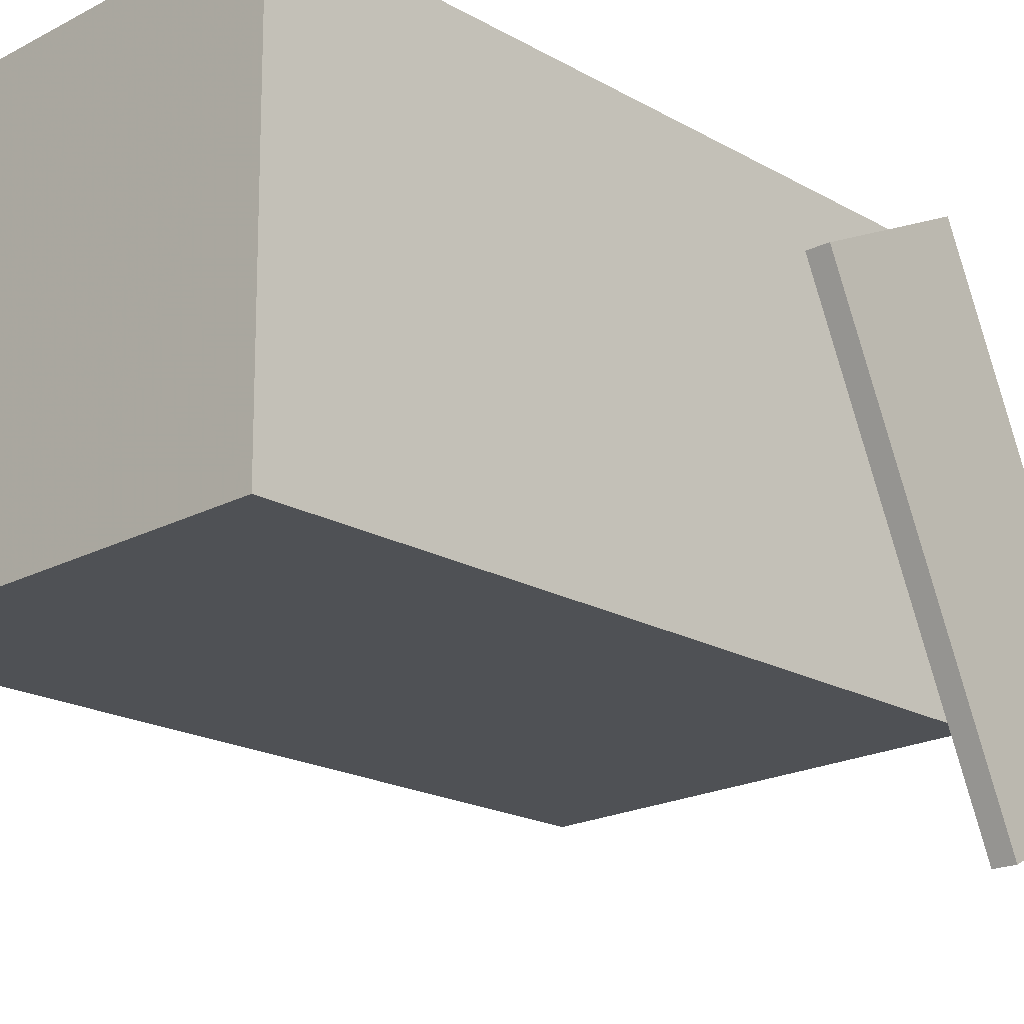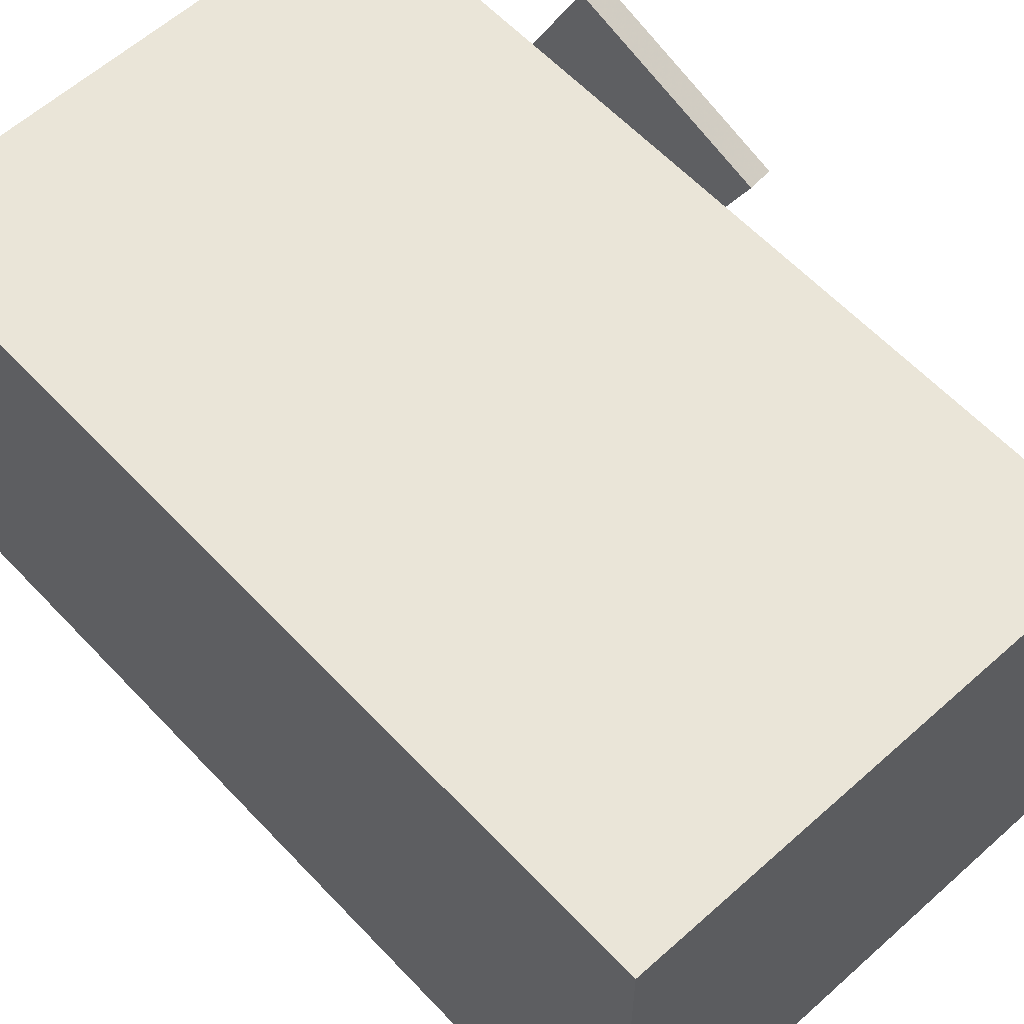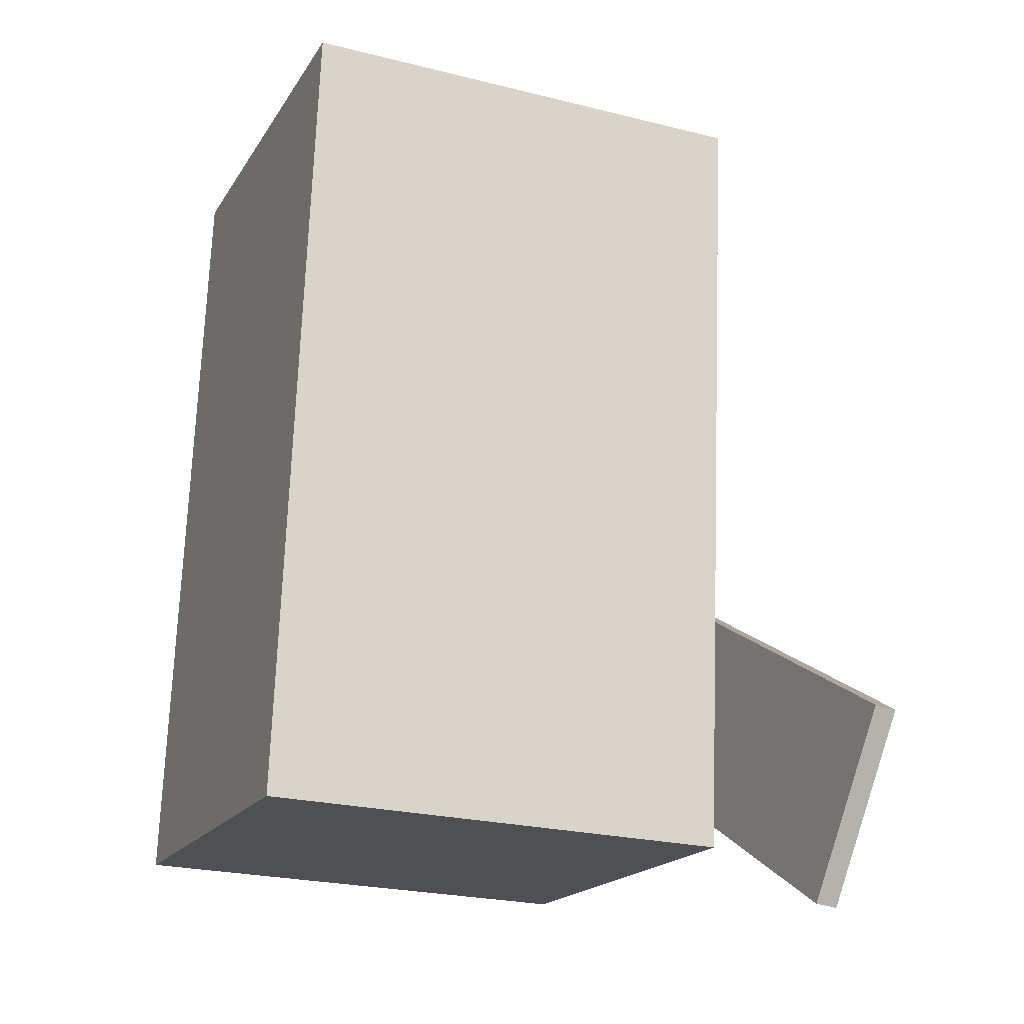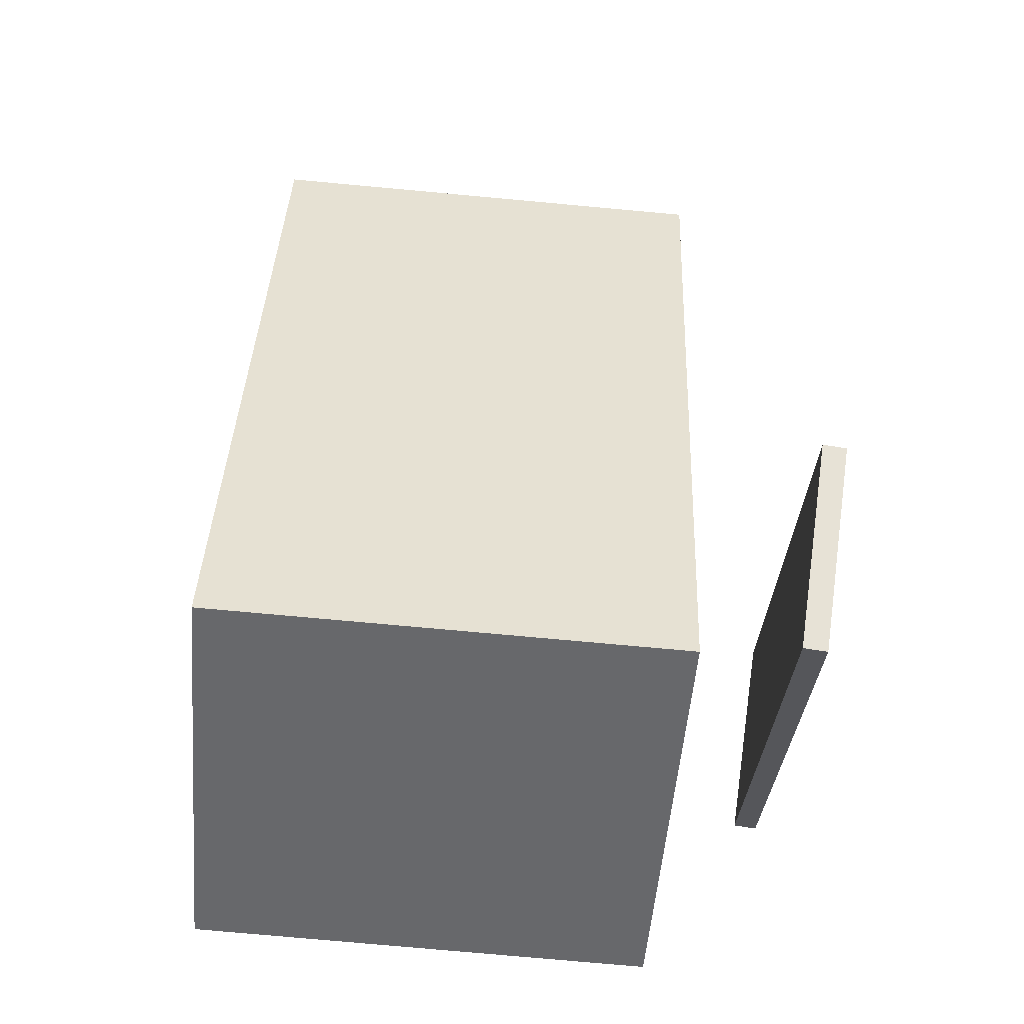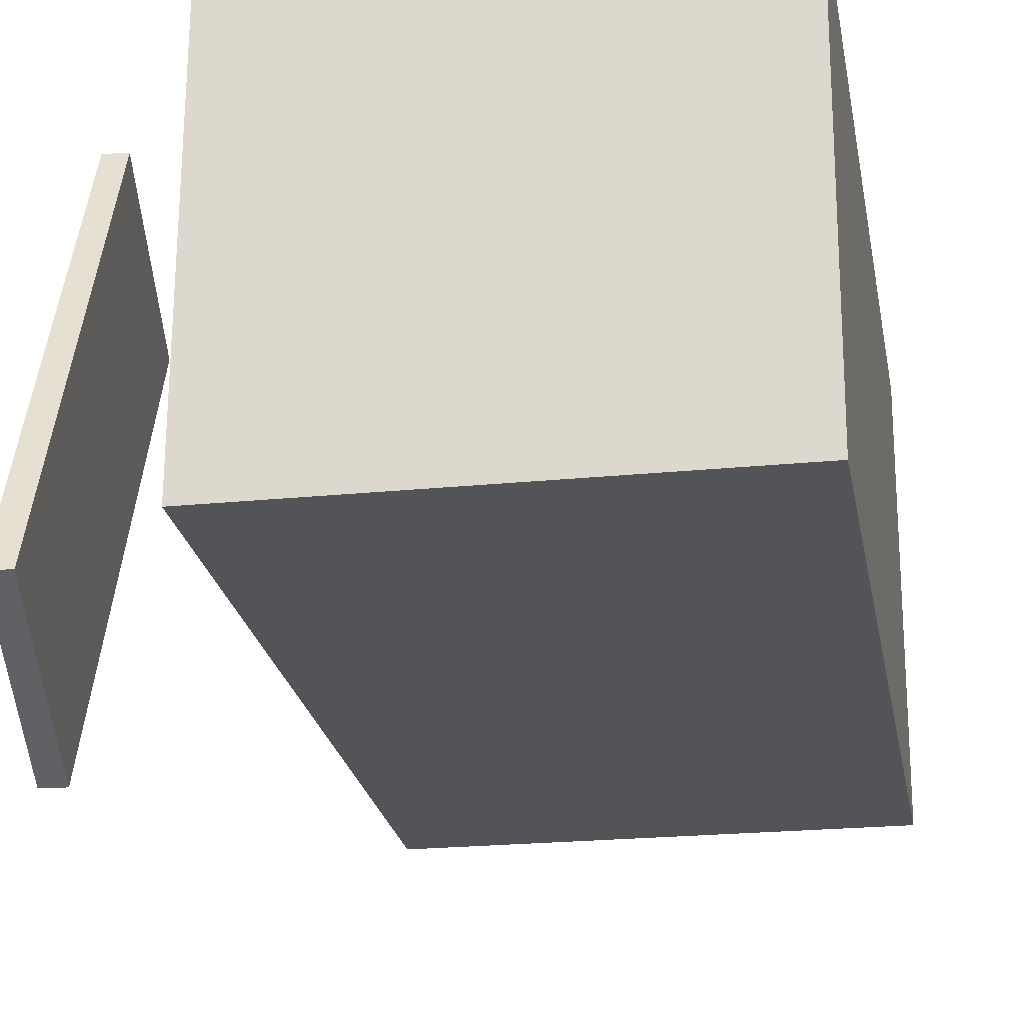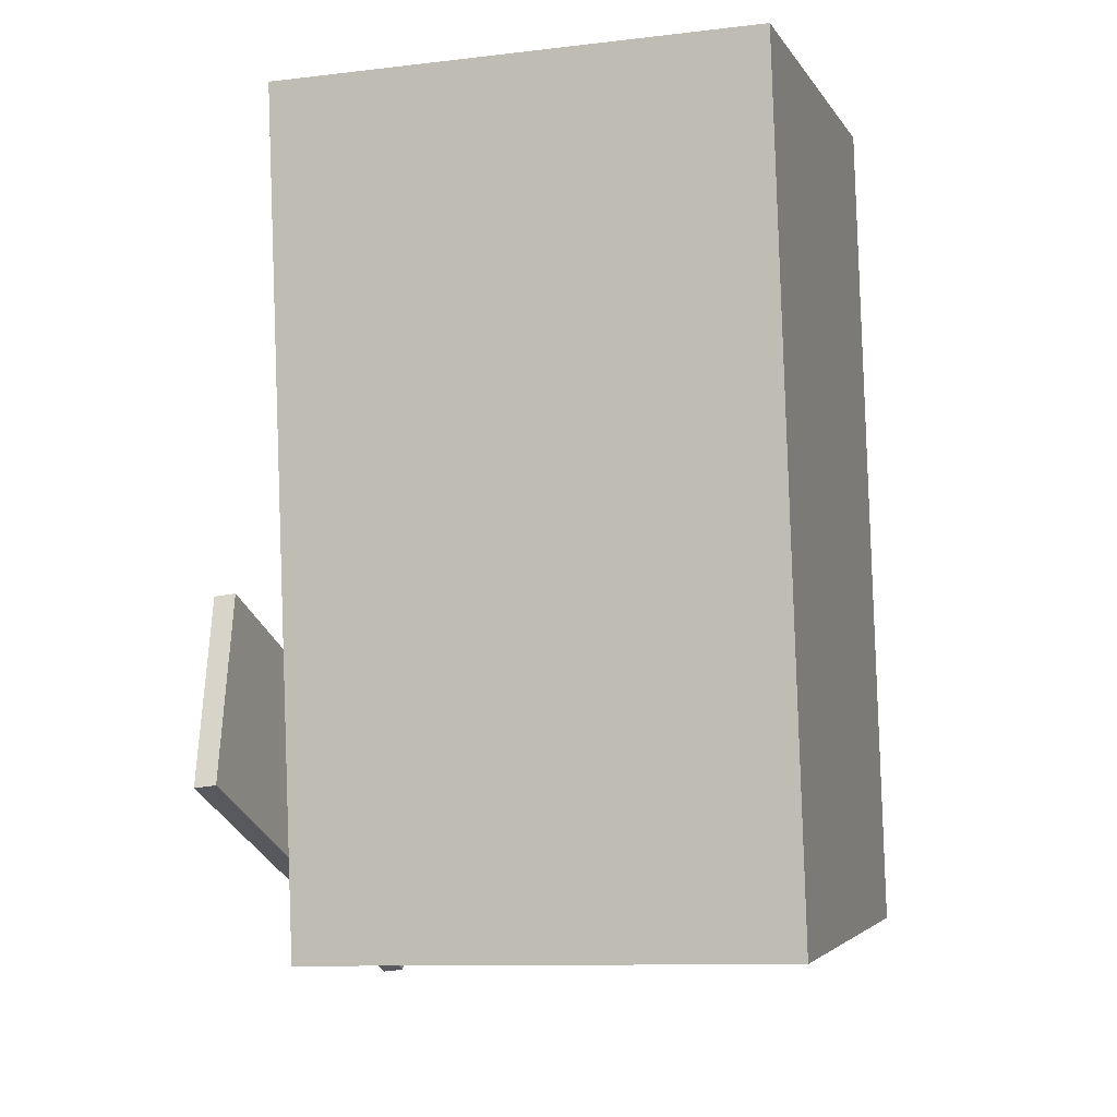
<metadata>
{"format":"obj","ext":"obj","renderer":"f3d","projection":"perspective","resolution":1024,"background":"white","views":[{"elev":-20.1,"azim":-134.2,"up":"+Z"},{"elev":59.2,"azim":139.4,"up":"+Z"},{"elev":-18.6,"azim":157.9,"up":"+Y"},{"elev":-52.7,"azim":175.5,"up":"+Y"},{"elev":-23.3,"azim":12.3,"up":"+Z"},{"elev":-3.0,"azim":16.7,"up":"+Y"}]}
</metadata>
<code>
v -0.2687 -0.4547 -0.2693
v -0.2887 -0.2382 0.1671
v -0.2907 -0.4574 -0.269
v -0.3107 -0.2408 0.1674
v -0.2915 -0.2757 -0.3592
v -0.3116 -0.05916 0.07721
v -0.3136 -0.2783 -0.3588
v -0.3336 -0.06181 0.07752
f 1.0 7.0 5.0
f 1.0 3.0 7.0
f 1.0 4.0 3.0
f 1.0 2.0 4.0
f 3.0 8.0 7.0
f 3.0 4.0 8.0
f 5.0 7.0 8.0
f 5.0 8.0 6.0
f 1.0 5.0 6.0
f 1.0 6.0 2.0
f 2.0 6.0 8.0
f 2.0 8.0 4.0
v -0.1914 -0.3951 -0.207
v -0.1897 -0.3925 0.222
v -0.2208 0.3929 -0.2115
v -0.219 0.3954 0.2175
v 0.2667 -0.378 -0.209
v 0.2684 -0.3755 0.22
v 0.2373 0.4099 -0.2135
v 0.2391 0.4125 0.2155
f 9.0 15.0 13.0
f 9.0 11.0 15.0
f 9.0 12.0 11.0
f 9.0 10.0 12.0
f 11.0 16.0 15.0
f 11.0 12.0 16.0
f 13.0 15.0 16.0
f 13.0 16.0 14.0
f 9.0 13.0 14.0
f 9.0 14.0 10.0
f 10.0 14.0 16.0
f 10.0 16.0 12.0

</code>
